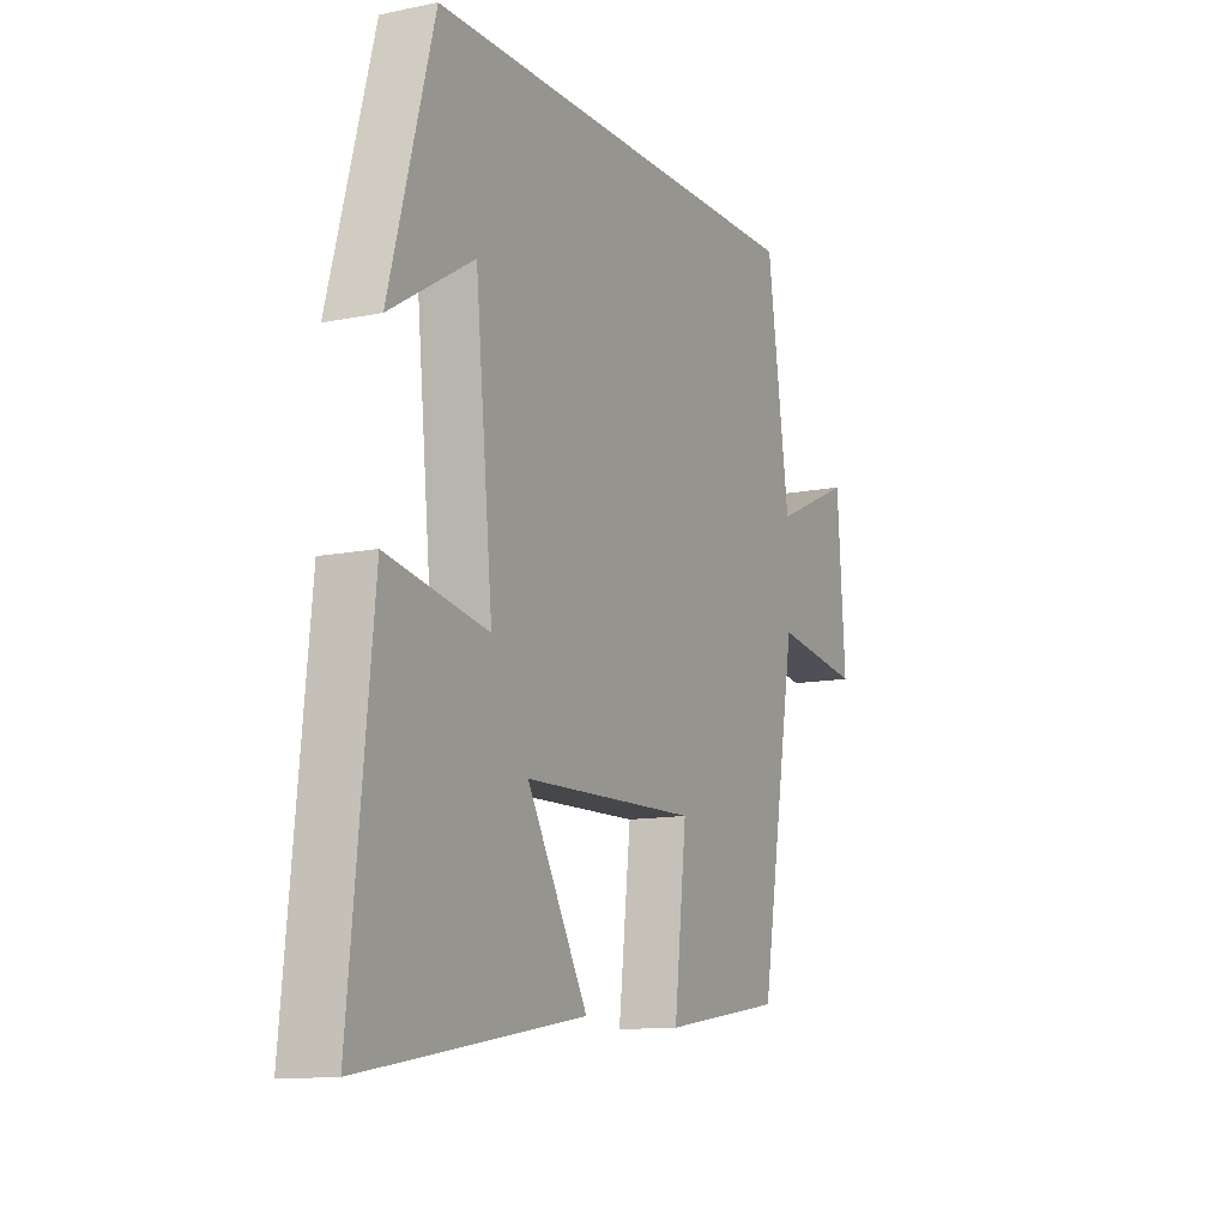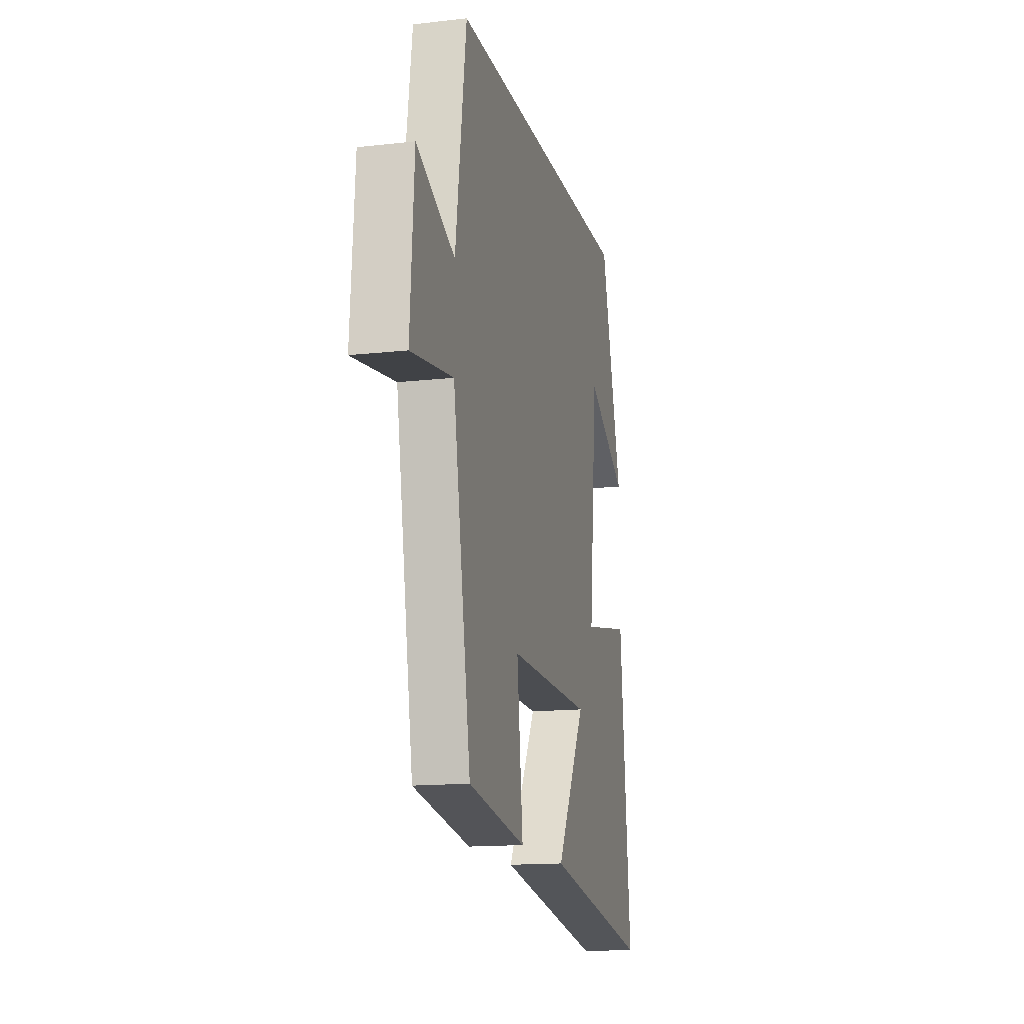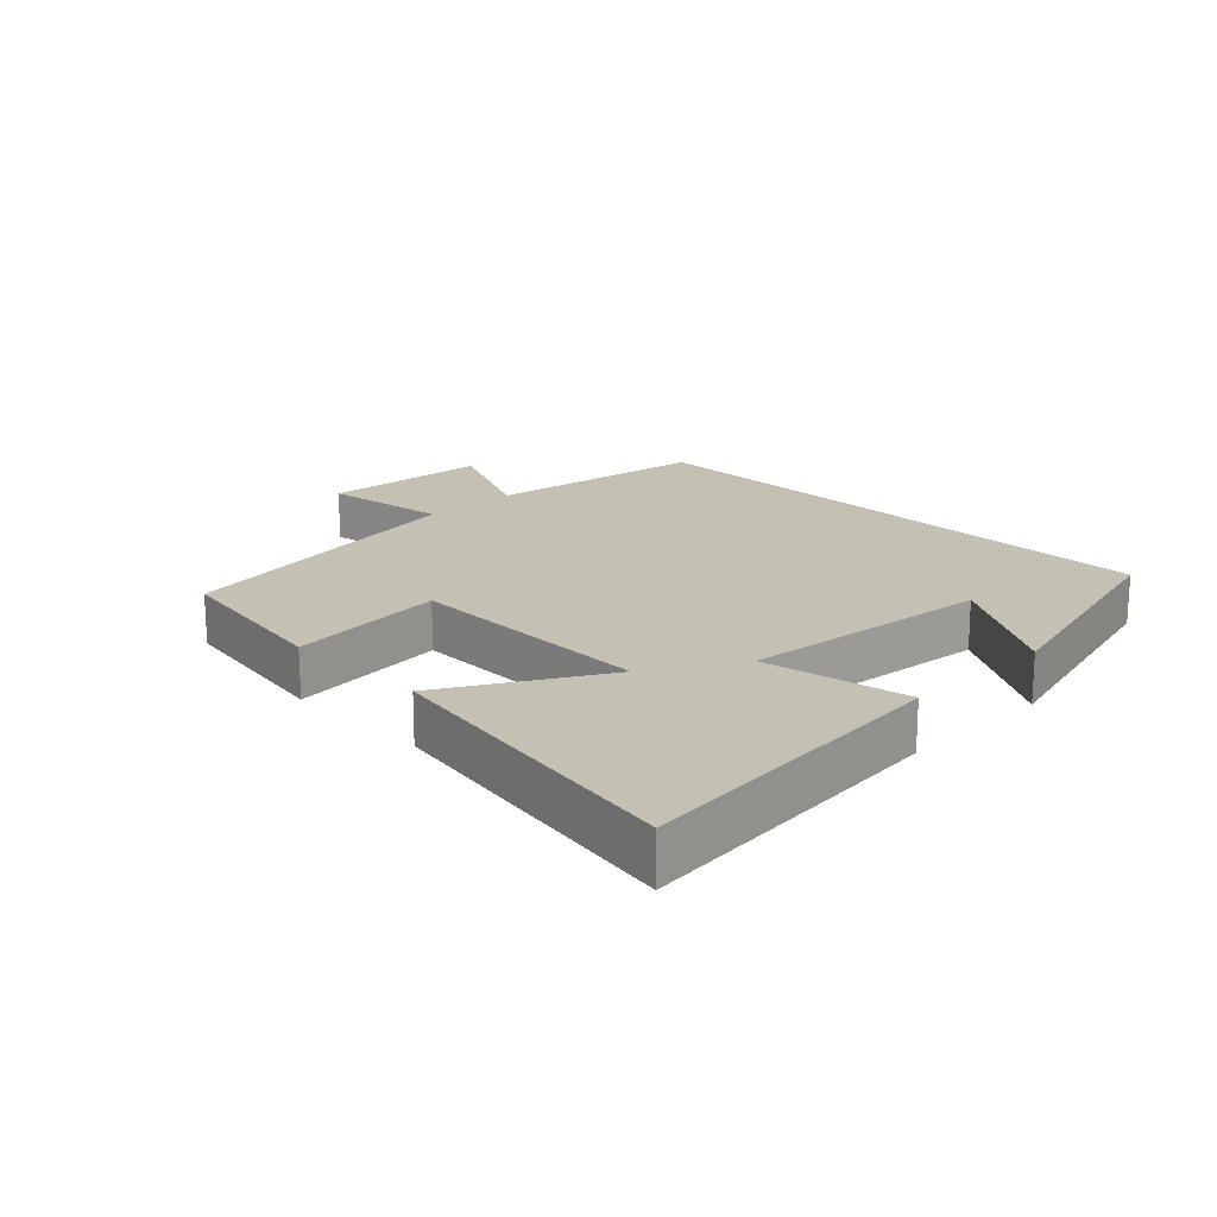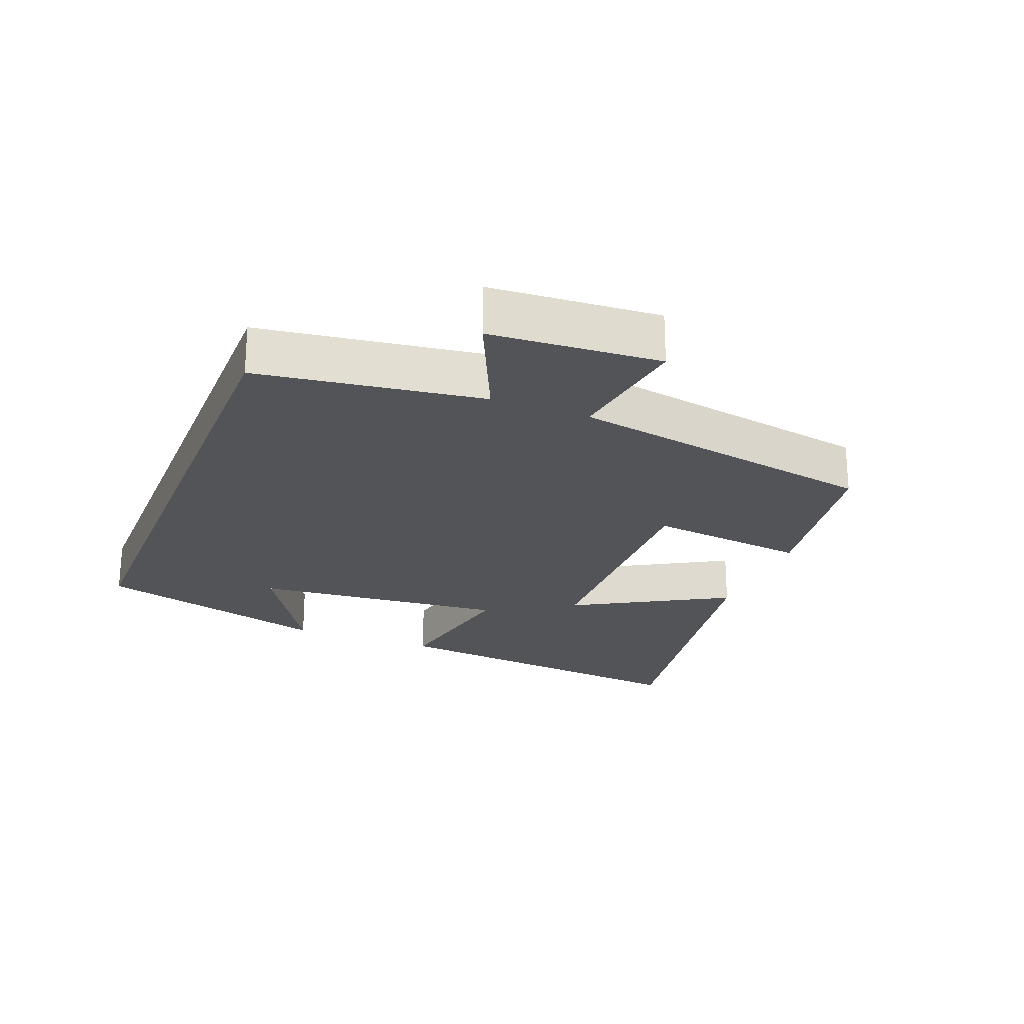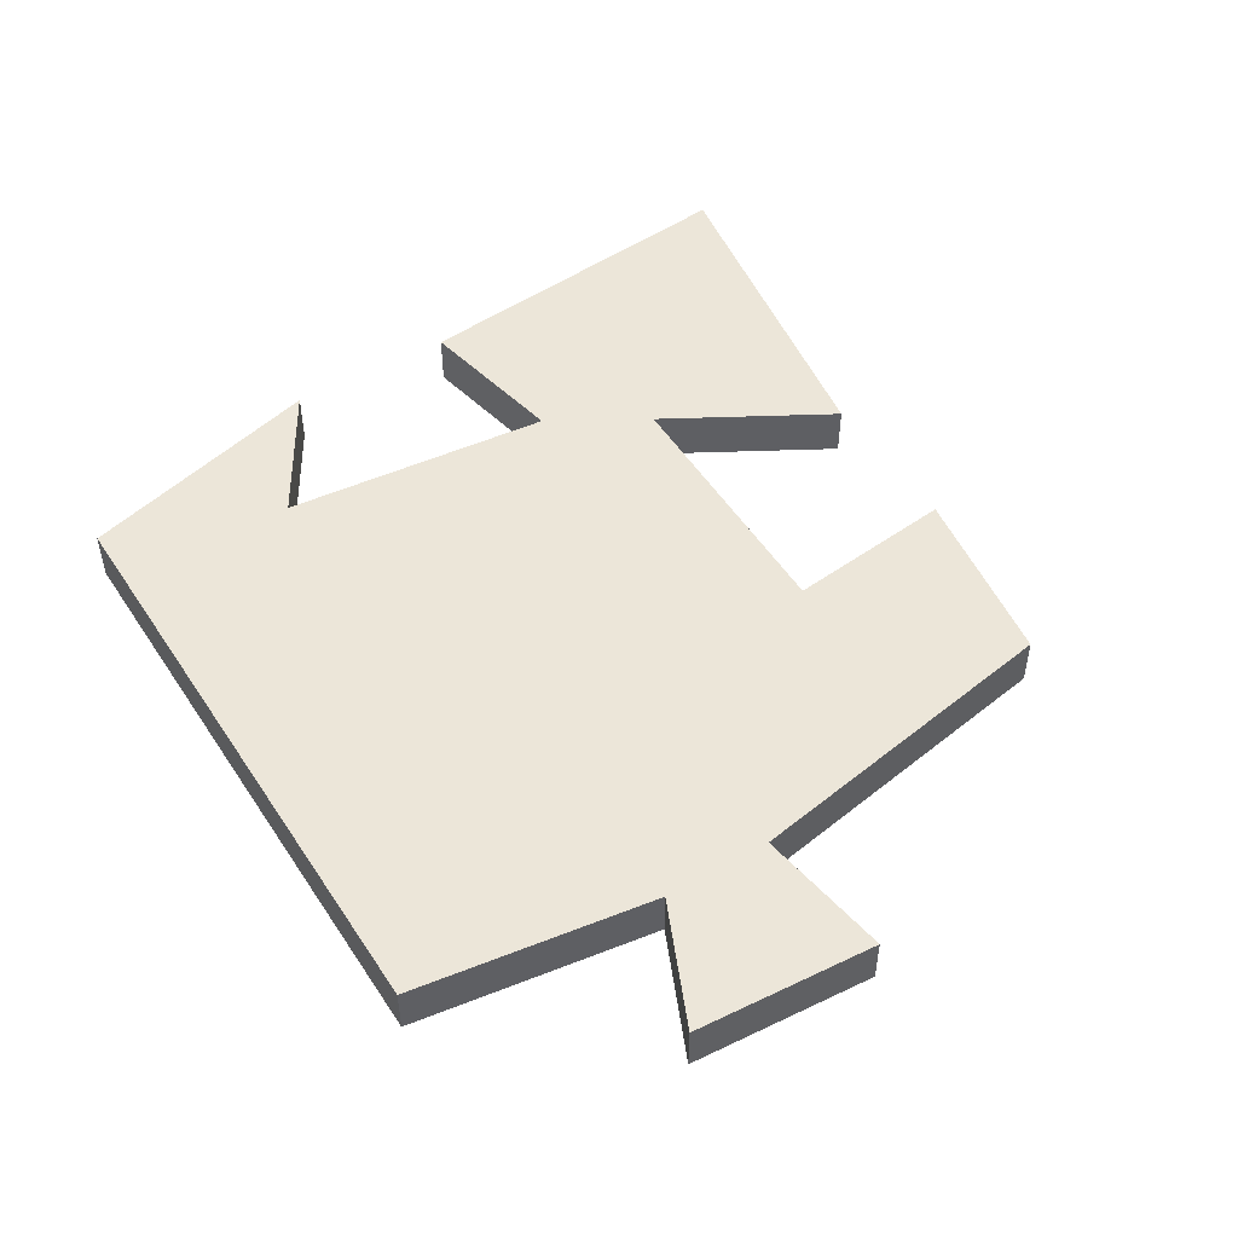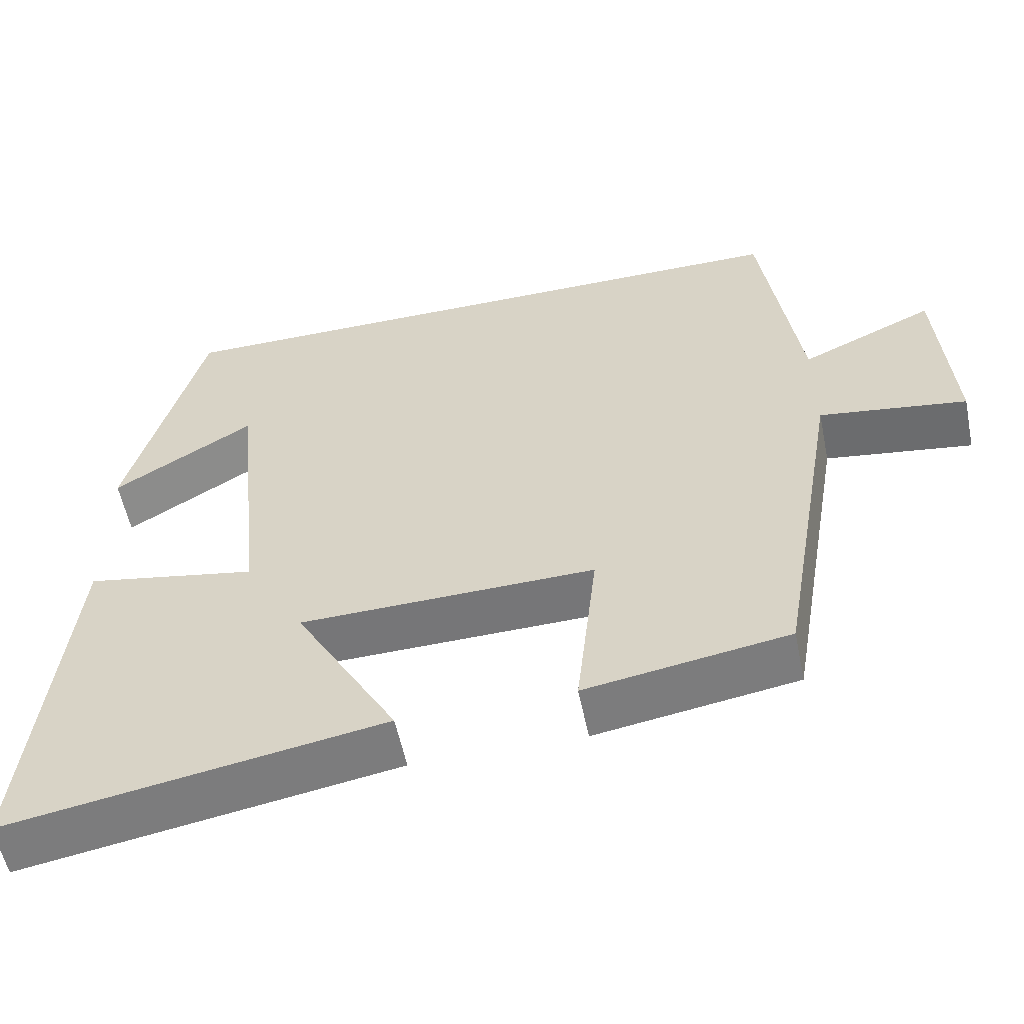
<metadata>
{"format":"obj","ext":"obj","renderer":"f3d","projection":"perspective","resolution":1024,"background":"white","views":[{"elev":-11.8,"azim":-63.8,"up":"+Z"},{"elev":-14.6,"azim":103.8,"up":"+Z"},{"elev":18.3,"azim":-134.5,"up":"+Y"},{"elev":-23.5,"azim":68.3,"up":"+Y"},{"elev":48.9,"azim":58.0,"up":"+Y"},{"elev":-56.5,"azim":11.6,"up":"+Z"}]}
</metadata>
<code>
v -0.403 0.07 0.5
v 0.451 0.07 0.5
v 0.5 0.07 0.162
v 0.673 0.07 0.24
v 0.691 0.07 -0.016
v 0.5 0.07 0.012
v 0.419 0.07 -0.458
v 0.157 0.07 -0.5
v 0.184 0.07 -0.259
v -0.198 0.07 -0.267
v -0.065 0.07 -0.5
v -0.55 0.07 -0.582
v -0.5 0.07 -0.089
v -0.279 0.07 -0.13
v -0.317 0.07 0.254
v -0.5 0.07 0.143
v -0.403 0 0.5
v 0.451 0 0.5
v 0.5 0 0.162
v 0.673 0 0.24
v 0.691 0 -0.016
v 0.5 0 0.012
v 0.419 0 -0.458
v 0.157 0 -0.5
v 0.184 0 -0.259
v -0.198 0 -0.267
v -0.065 0 -0.5
v -0.55 0 -0.582
v -0.5 0 -0.089
v -0.279 0 -0.13
v -0.317 0 0.254
v -0.5 0 0.143
f 15 16 1
f 12 13 14
f 11 12 14
f 10 11 14
f 9 10 14 15
f 6 7 8 9
f 1 2 3
f 15 1 3
f 9 15 3
f 6 9 3
f 3 4 5 6
f 17 32 31
f 30 29 28
f 30 28 27
f 30 27 26
f 31 30 26 25
f 25 24 23 22
f 19 18 17
f 19 17 31
f 19 31 25
f 19 25 22
f 22 21 20 19
f 1 17 18 2
f 2 18 19 3
f 3 19 20 4
f 4 20 21 5
f 5 21 22 6
f 6 22 23 7
f 7 23 24 8
f 8 24 25 9
f 9 25 26 10
f 10 26 27 11
f 11 27 28 12
f 12 28 29 13
f 13 29 30 14
f 14 30 31 15
f 15 31 32 16
f 16 32 17 1

</code>
